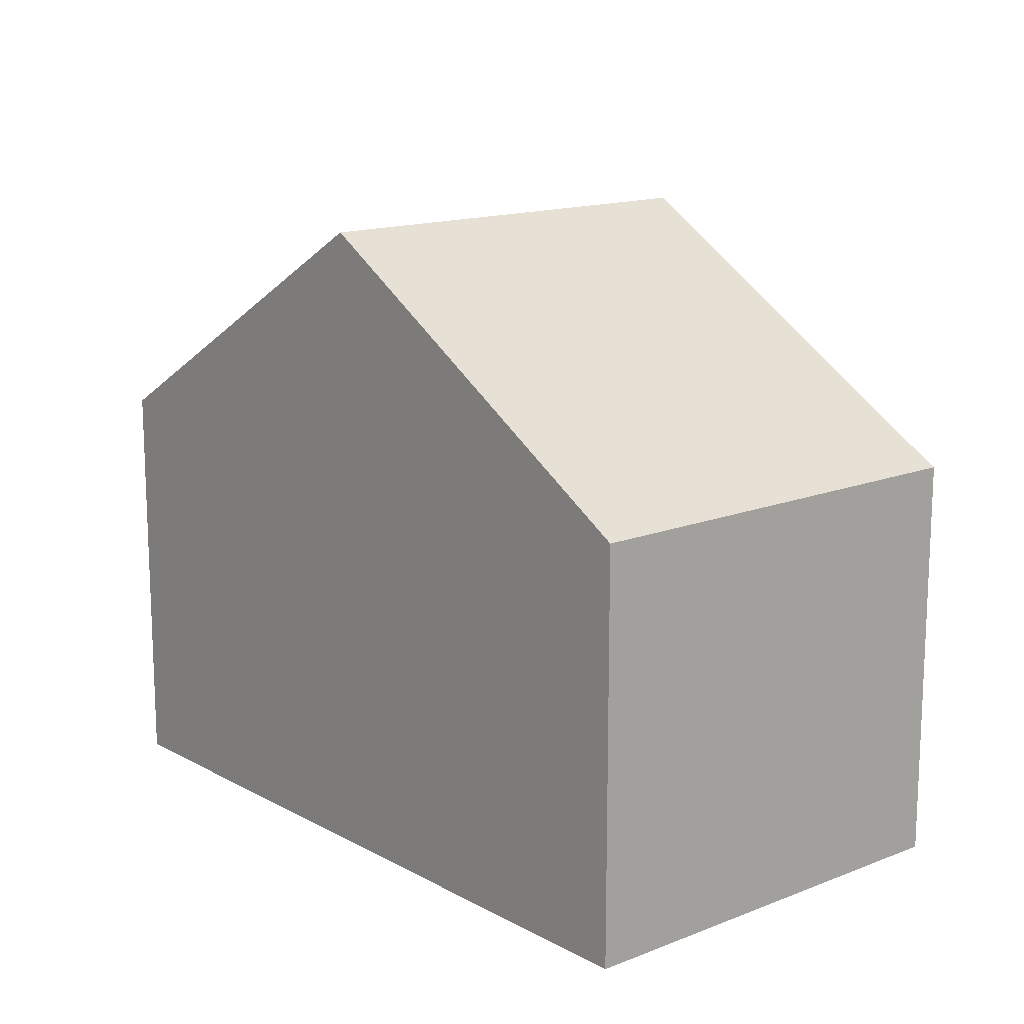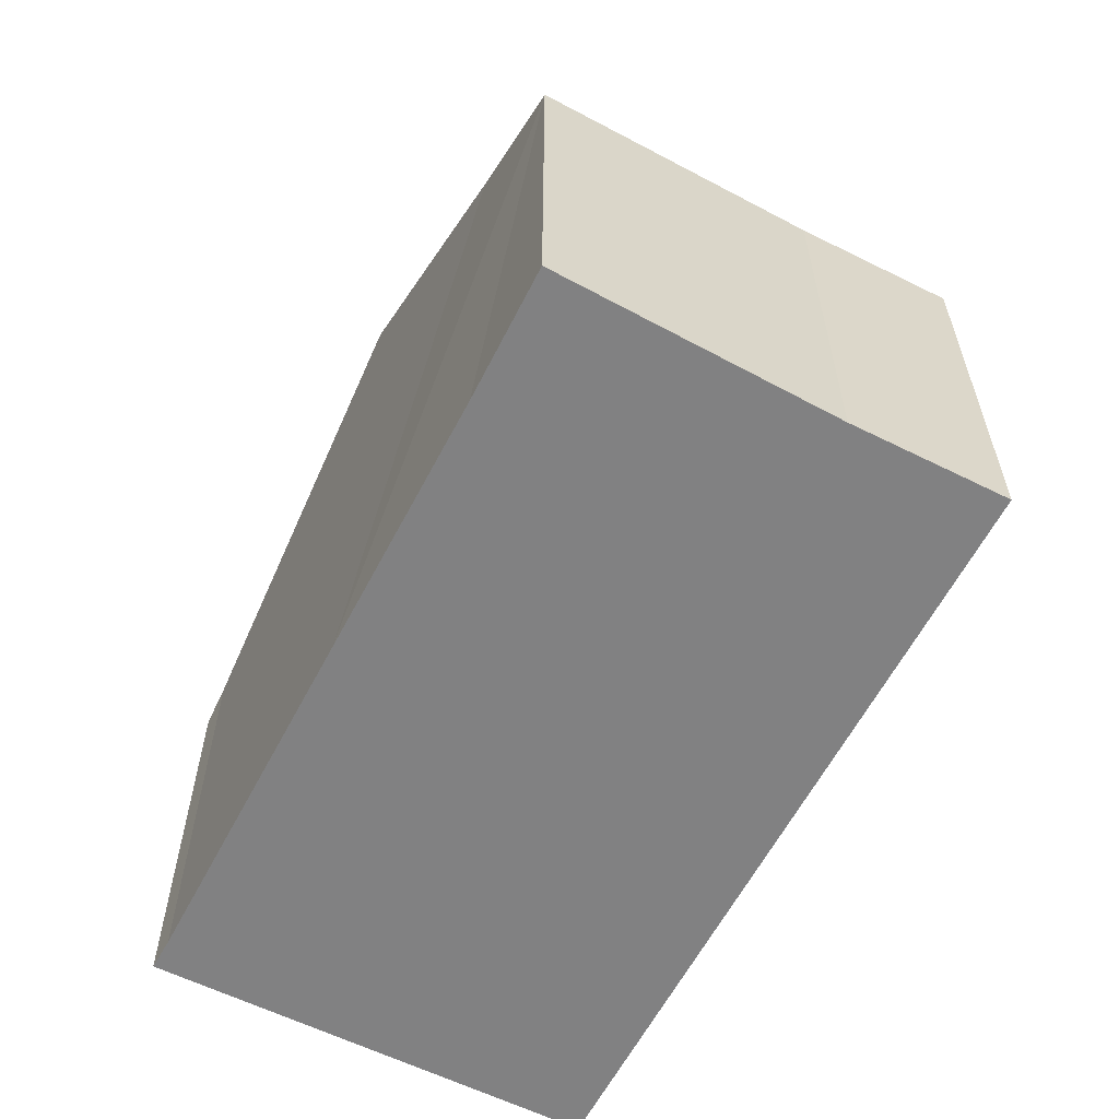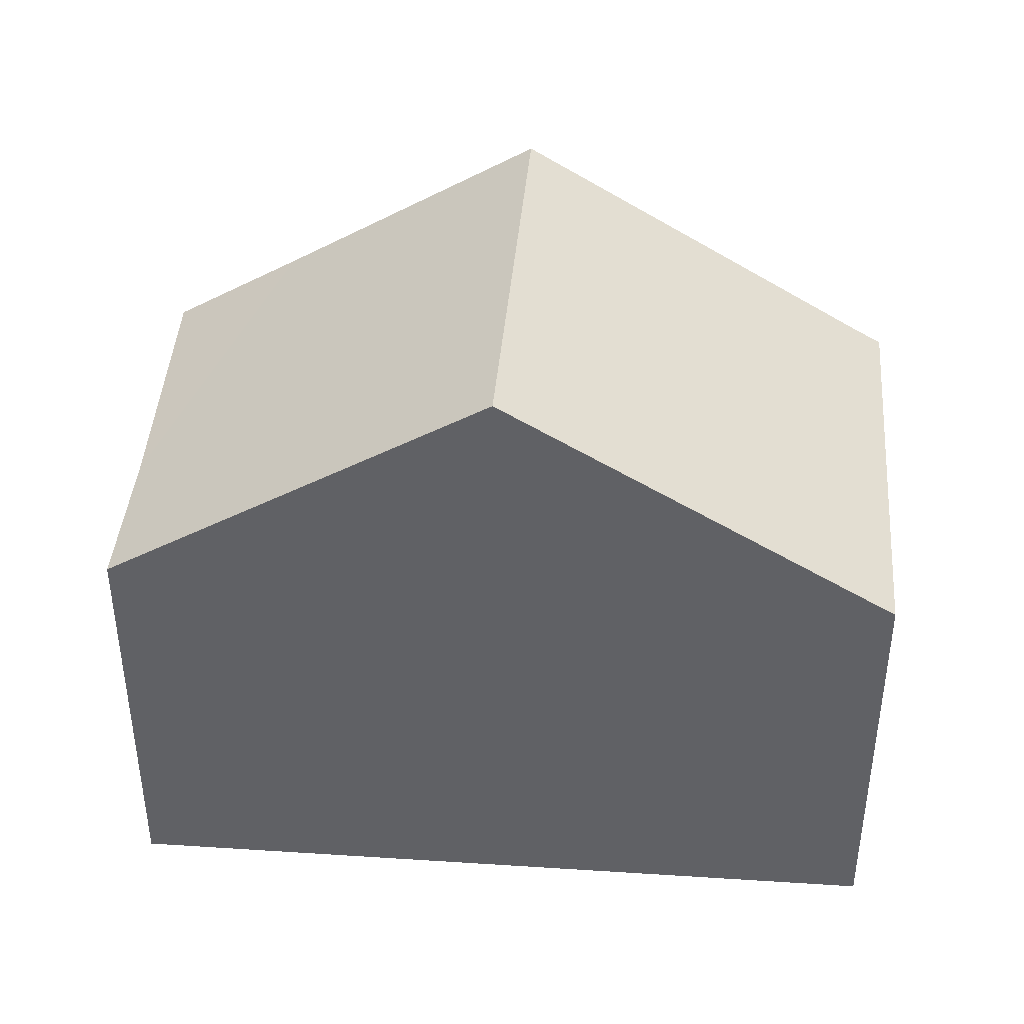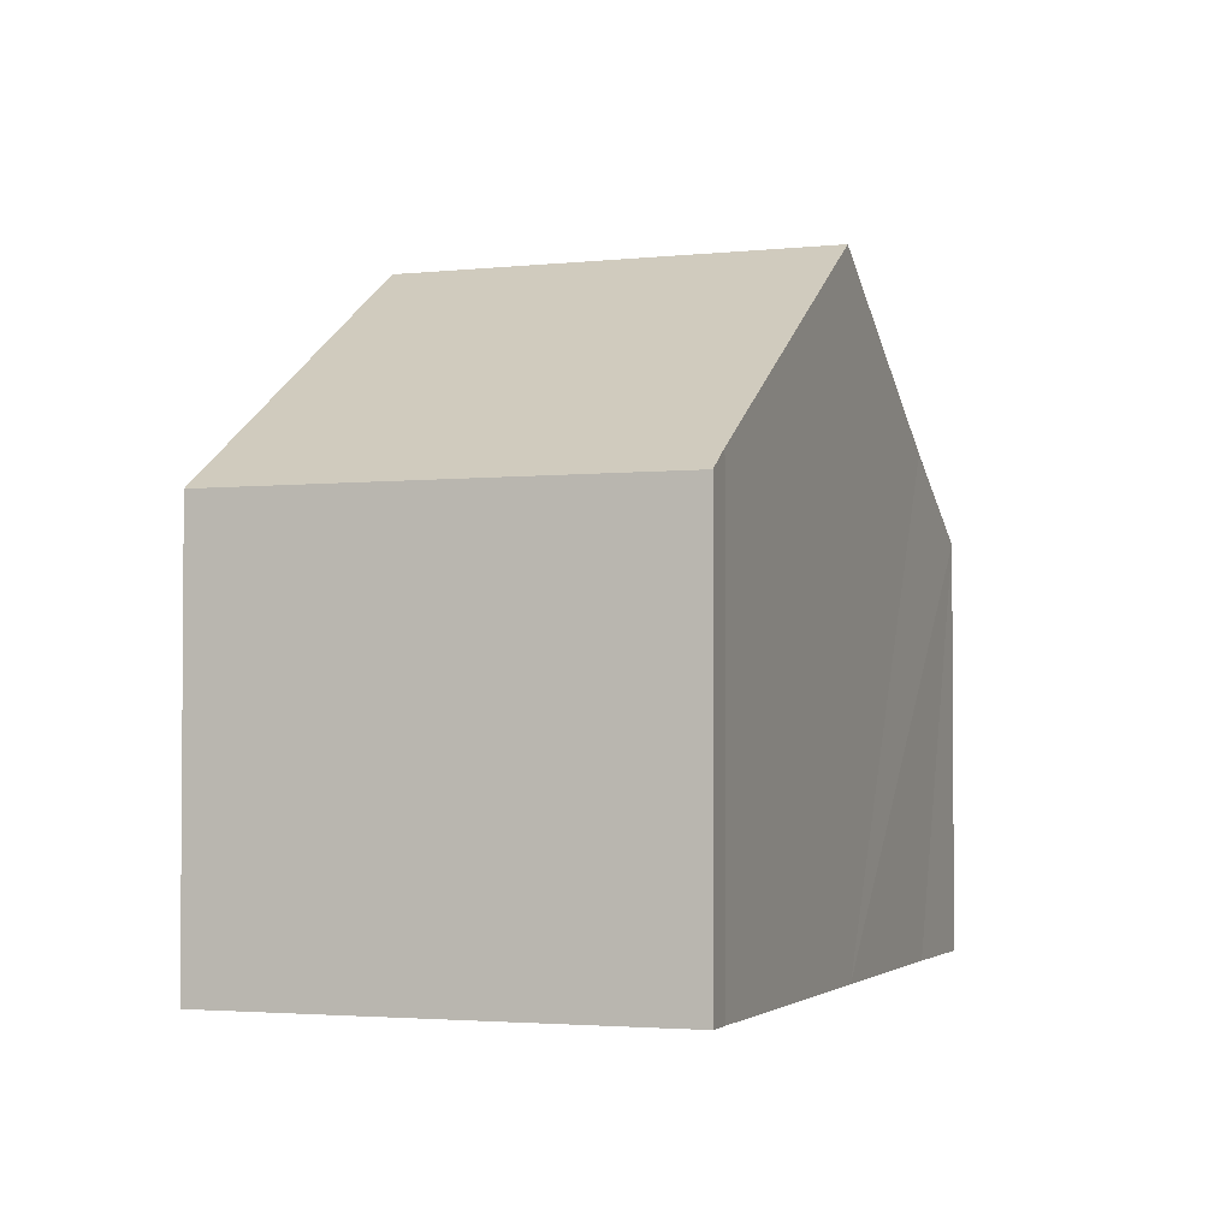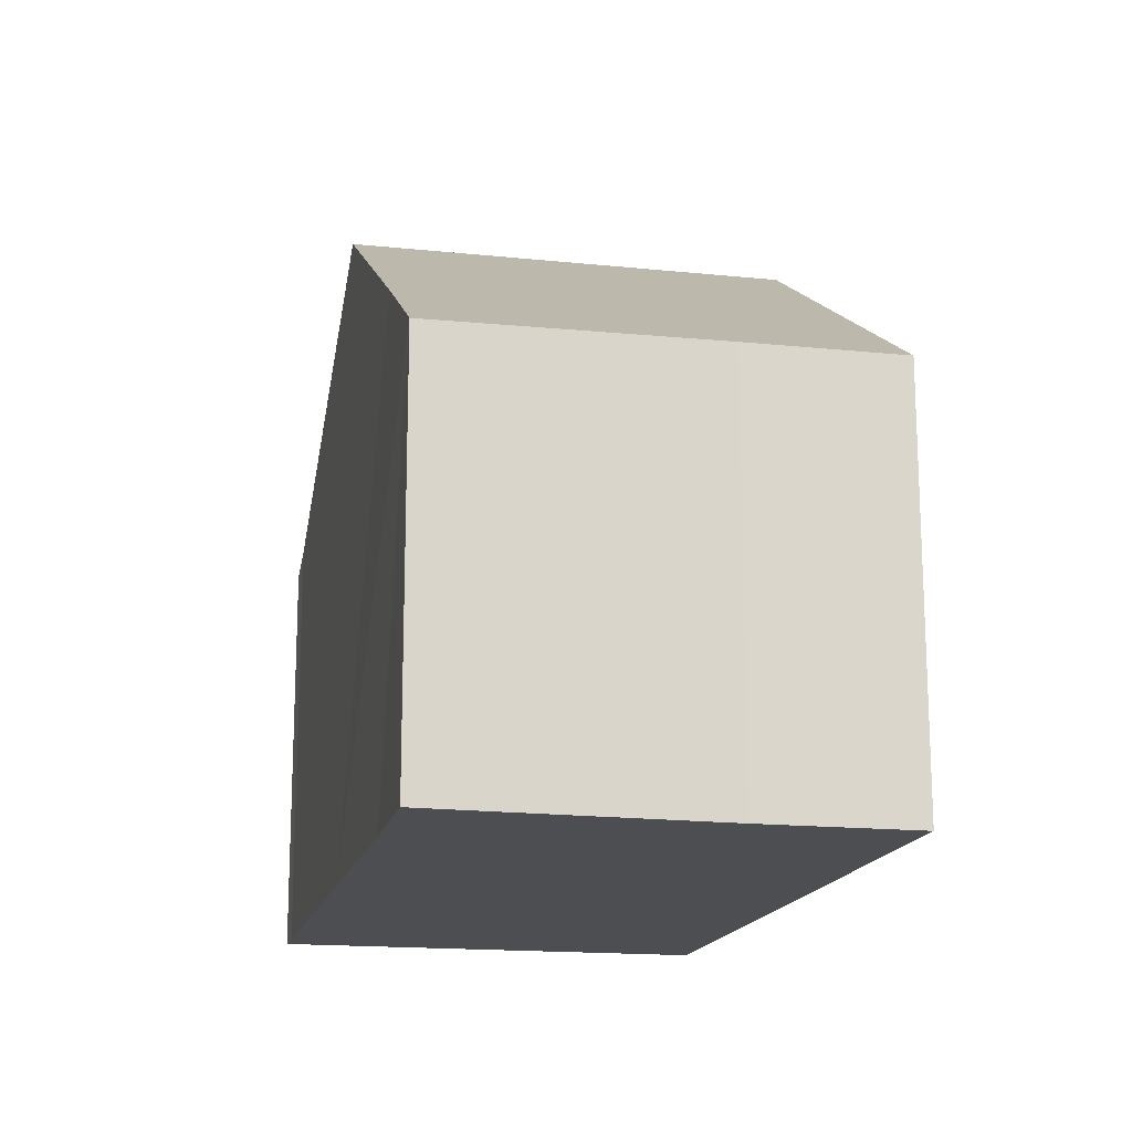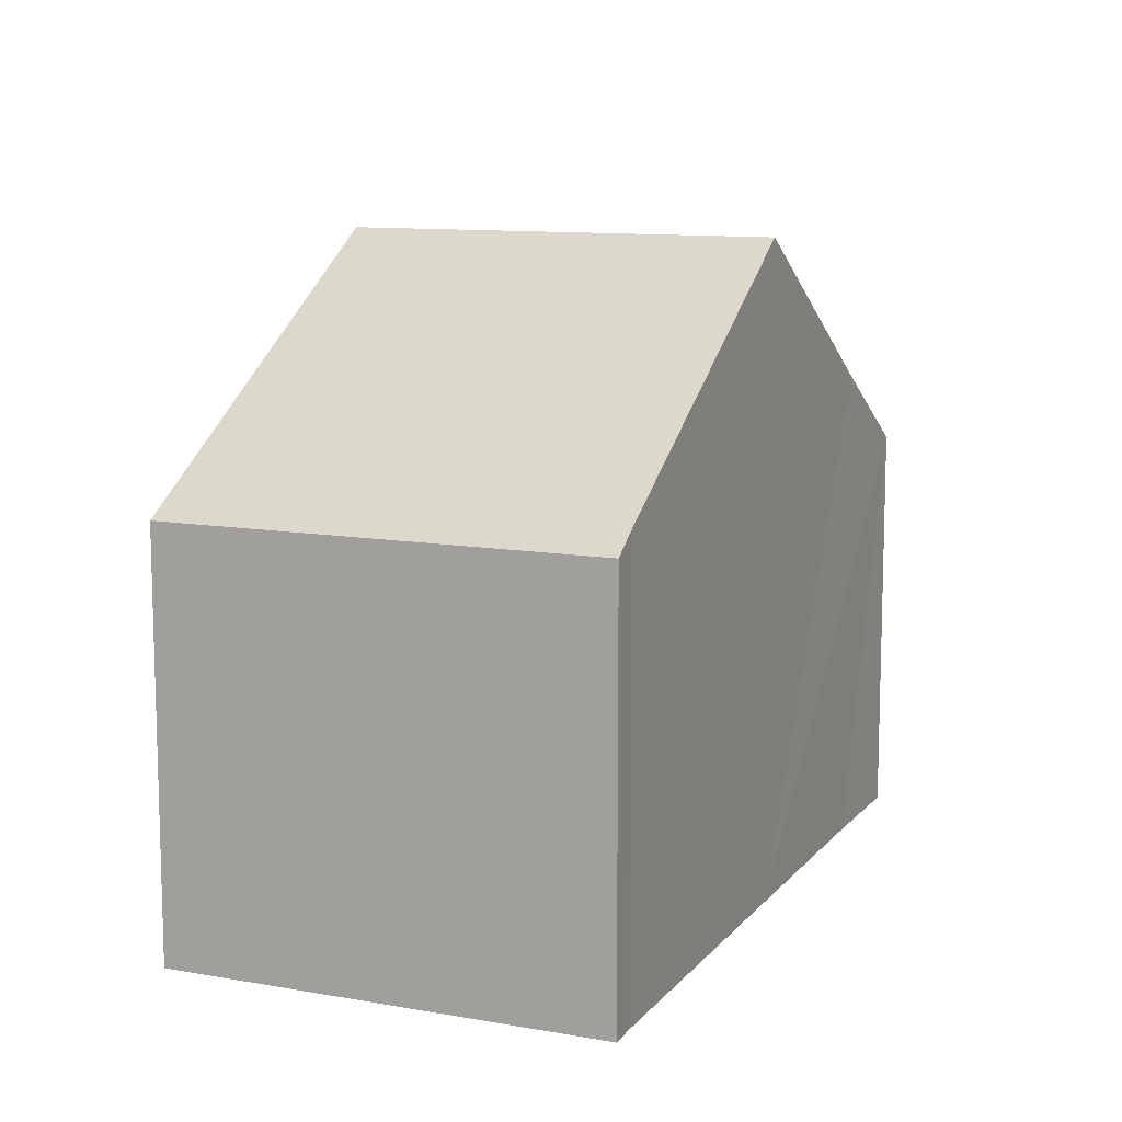
<metadata>
{"format":"obj","ext":"obj","renderer":"f3d","projection":"perspective","resolution":1024,"background":"white","views":[{"elev":14.8,"azim":-115.1,"up":"+Y"},{"elev":-60.4,"azim":78.3,"up":"+Y"},{"elev":41.2,"azim":-159.9,"up":"+Y"},{"elev":-2.6,"azim":-54.4,"up":"+Y"},{"elev":-16.5,"azim":93.2,"up":"+Y"},{"elev":10.8,"azim":-51.2,"up":"+Y"}]}
</metadata>
<code>
v  0 6.001 3.675e-16
v  7.195 9.434 4.665
v  5.517 9.434 -1.542
v  2.142 6.287 6.094
v  1.687 6.001 6.238
v  11.54 6.059 -0.843
v  10.91 7.12 3.615
v  12.77 5.966 3.119
v  10.93 6.064 -3.055
v  0 0 0
v  1.687 -3.82e-16 6.238
v  2.142 -3.732e-16 6.094
v  7.195 -2.856e-16 4.665
v  10.91 -2.214e-16 3.615
v  12.77 -1.91e-16 3.119
v  11.54 5.162e-17 -0.843
v  10.93 1.871e-16 -3.055
v  5.517 9.442e-17 -1.542
g defaultobject
f 1 2 3
f 2 1 4
f 4 1 5
f 6 7 8
f 7 6 2
f 2 6 3
f 3 6 9
f 10 5 1
f 5 10 11
f 5 12 4
f 12 5 11
f 12 2 4
f 2 12 7
f 7 12 13
f 7 13 8
f 8 13 14
f 8 14 15
f 8 16 6
f 16 8 15
f 6 17 9
f 17 6 16
f 9 1 3
f 1 9 10
f 10 9 18
f 18 9 17
f 14 16 15
f 16 14 13
f 16 13 17
f 17 13 12
f 17 12 18
f 18 12 11
f 18 11 10

</code>
